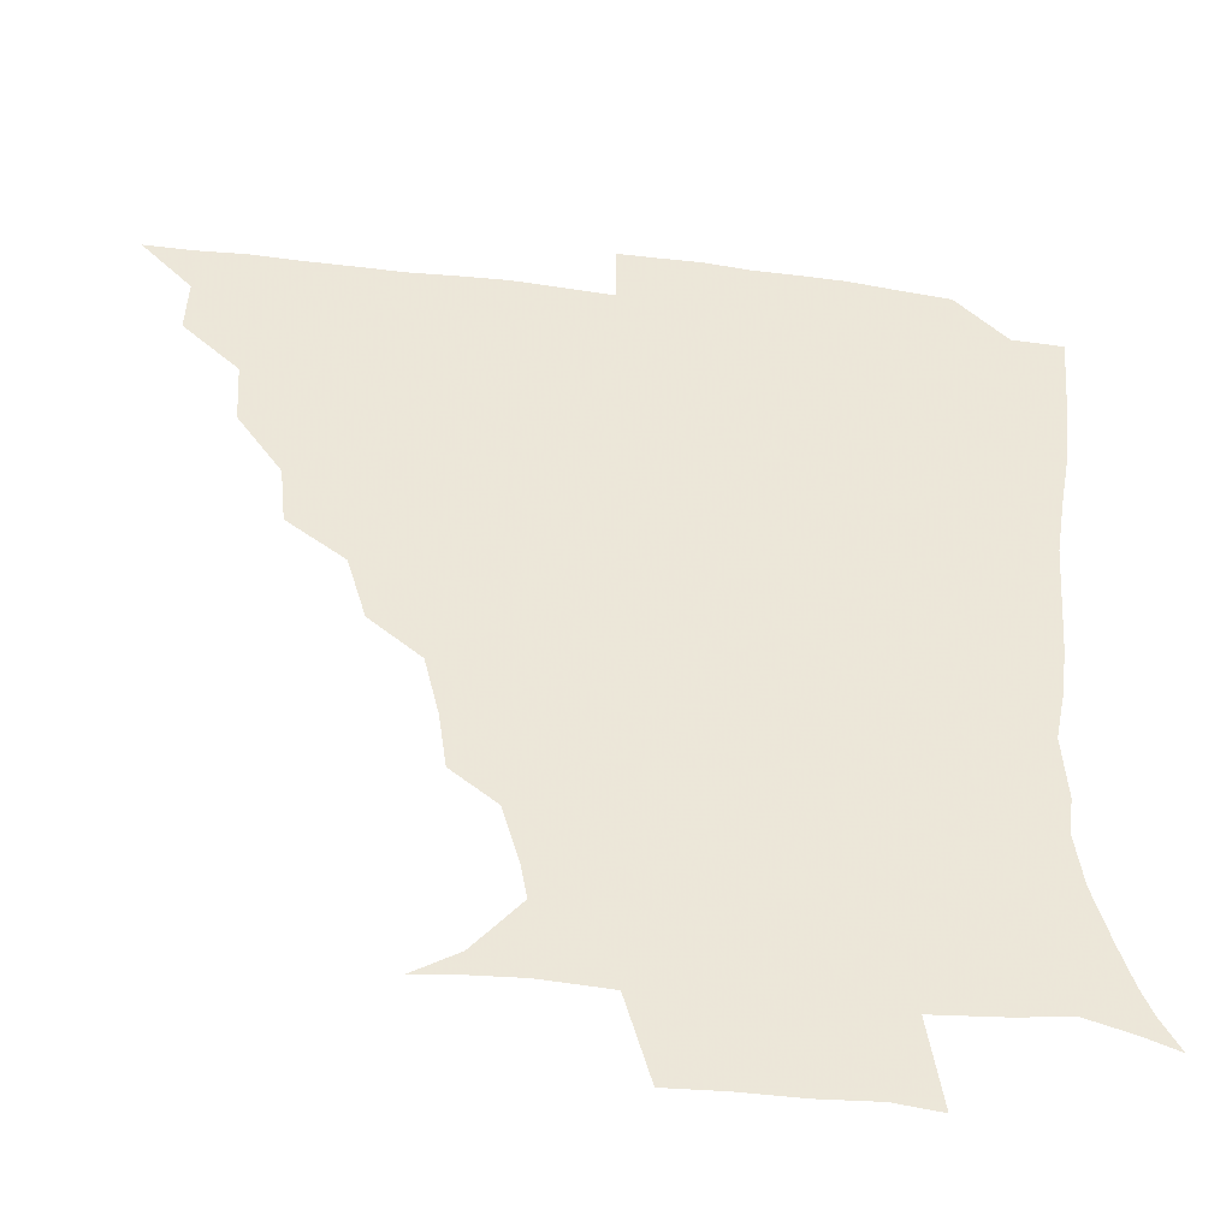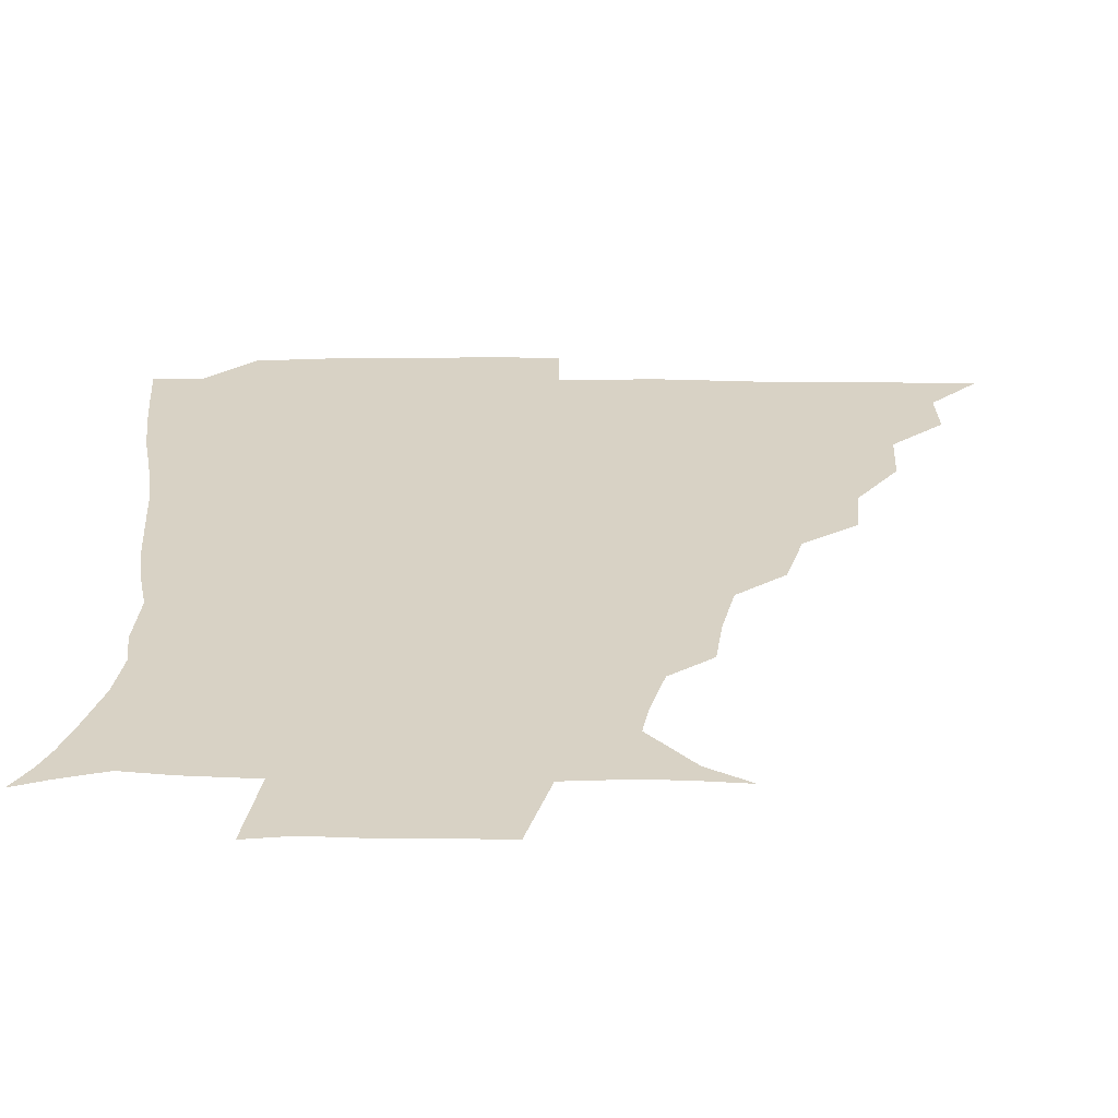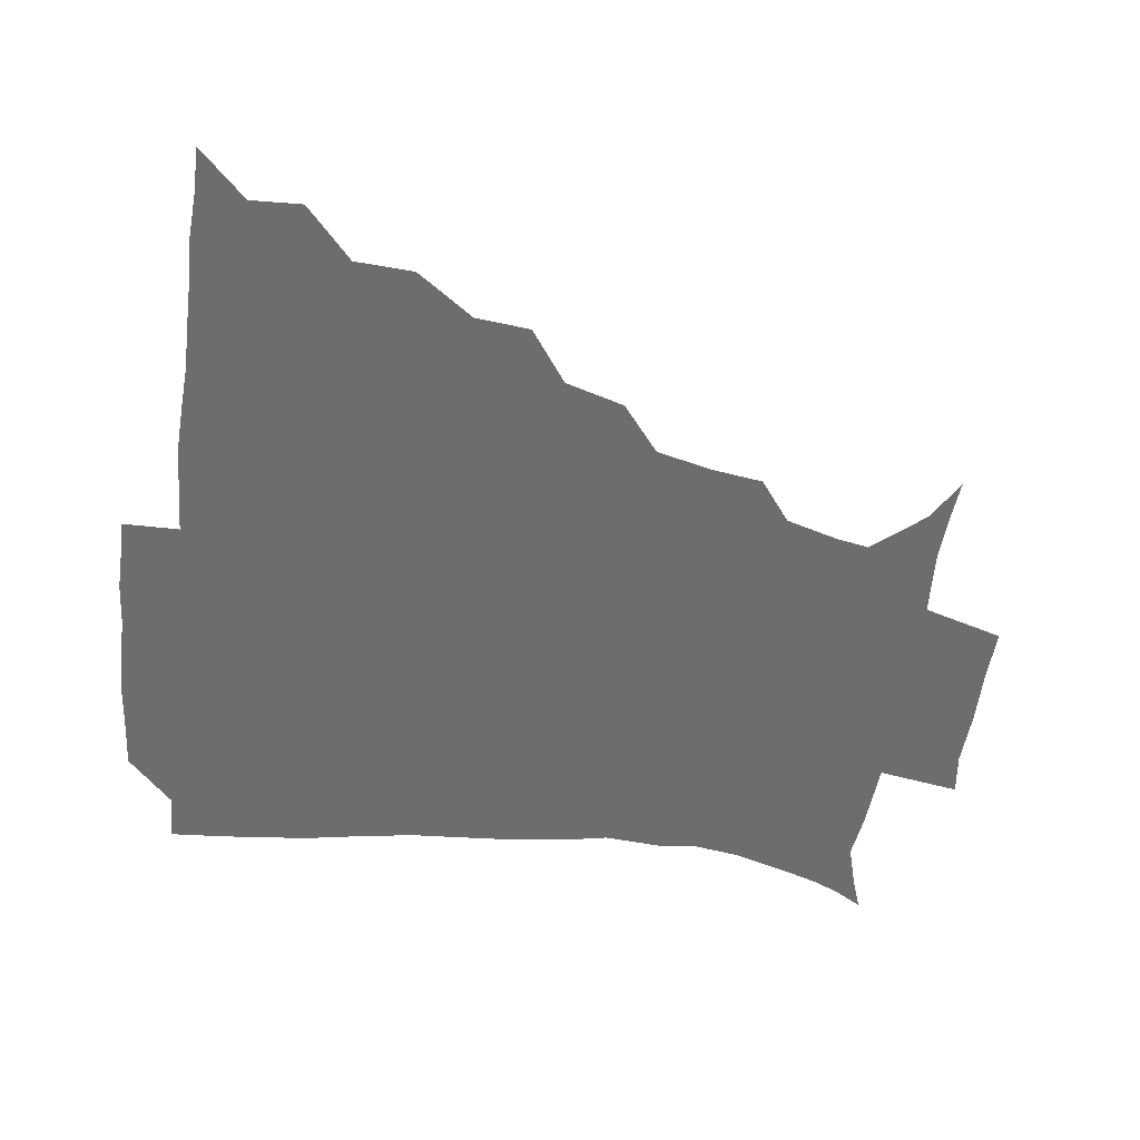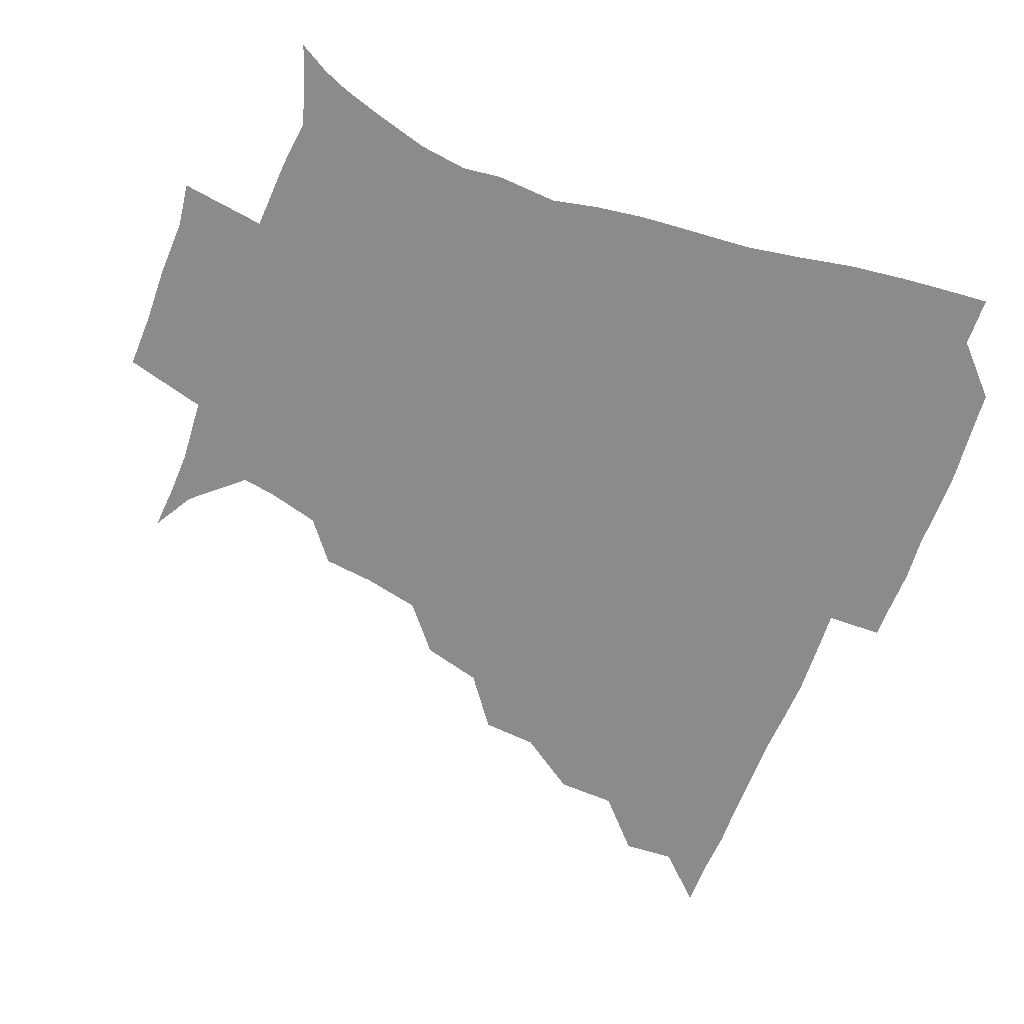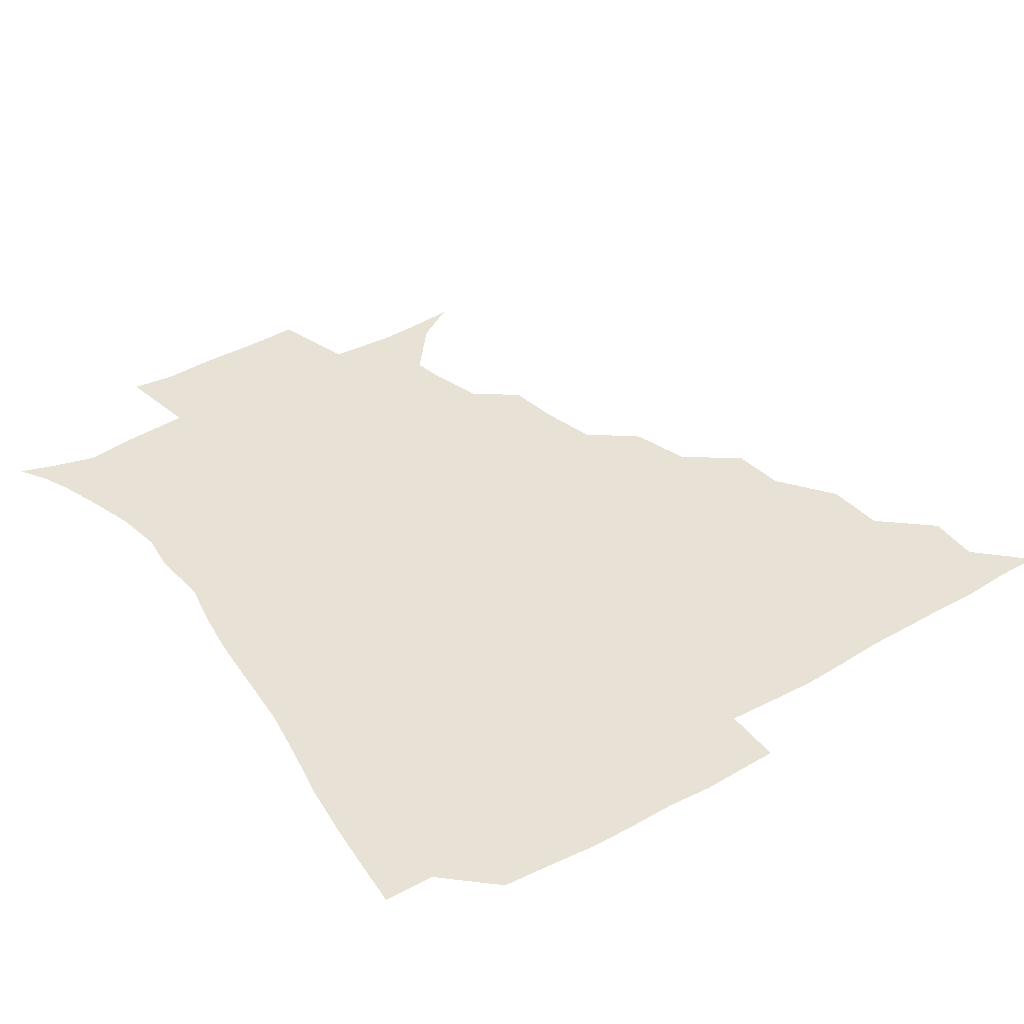
<metadata>
{"format":"obj","ext":"obj","renderer":"f3d","projection":"perspective","resolution":1024,"background":"white","views":[{"elev":-42.9,"azim":-8.2,"up":"+Y"},{"elev":-62.4,"azim":179.6,"up":"+Y"},{"elev":-53.9,"azim":-97.3,"up":"+Z"},{"elev":-63.7,"azim":69.7,"up":"+Z"},{"elev":40.3,"azim":145.2,"up":"+Z"}]}
</metadata>
<code>
v 436.1 390.7 0
v 450.8 358.5 0
v 451.6 375.3 0
v 451.3 390.7 0
v 469 324.2 0
v 467.9 343.4 0
v 467.4 360.4 0
v 466.7 375.6 0
v 466.4 391.7 0
v 484.3 287.5 0
v 482.5 305.5 0
v 484.8 330.4 0
v 483.5 346.3 0
v 482.4 361.1 0
v 481.6 376.2 0
v 481.4 391.3 0
v 507.7 255.8 0
v 501.9 275.1 0
v 500 296.8 0
v 500.7 318 0
v 499.1 332.1 0
v 498.1 346.8 0
v 497.5 361.5 0
v 497.1 376.1 0
v 496.4 391.4 0
v 530.3 208.3 0
v 527.8 225.2 0
v 523.4 243.4 0
v 518.9 265.4 0
v 516.3 285.4 0
v 514.9 301.8 0
v 514.7 319.2 0
v 513.6 333 0
v 512.7 347.1 0
v 512.1 361.5 0
v 511.8 376.2 0
v 511.4 391.3 0
v 523.3 145 0
v 536.9 153.2 0
v 551.2 169.9 0
v 549.2 180.7 0
v 544.2 197.7 0
v 539.8 217.4 0
v 537 236.1 0
v 533.9 250.6 0
v 531.7 273.1 0
v 530.1 287.8 0
v 529.2 303.4 0
v 528.8 319 0
v 528.2 333 0
v 527.2 347 0
v 526.9 361.5 0
v 526.8 376.4 0
v 526.3 392.2 0
v 537.9 146.3 0
v 552.7 159.7 0
v 558.4 173.1 0
v 556.2 189.4 0
v 553.5 210.1 0
v 551 226 0
v 547.8 238.9 0
v 547.1 258.2 0
v 544.9 273.9 0
v 544.2 290 0
v 543.9 305.3 0
v 543.4 319.5 0
v 543.2 333 0
v 543 347.1 0
v 541.8 361.6 0
v 542.2 376.1 0
v 541.2 392.8 0
v 552.5 146.9 0
v 567 164.2 0
v 567.9 179.1 0
v 565.5 197 0
v 565.5 215.1 0
v 562.6 229.2 0
v 561 244.2 0
v 560.5 261.9 0
v 559.2 276.8 0
v 558.6 290.9 0
v 558.2 304.8 0
v 557.4 318.3 0
v 558.9 334.4 0
v 558.1 347.3 0
v 558.4 361 0
v 557.3 376.2 0
v 556.8 392.1 0
v 573.6 145.6 0
v 579 168.6 0
v 578.9 185.3 0
v 576.6 199 0
v 578.4 216.6 0
v 574.4 232.7 0
v 575.2 245.7 0
v 573.6 264.8 0
v 573.1 276.2 0
v 572.7 291.2 0
v 573.3 306.5 0
v 572.5 319.4 0
v 572.8 333.3 0
v 572.5 347.1 0
v 572.6 361.1 0
v 572.6 375.1 0
v 572.4 391.3 0
v 572.6 409.9 0
v 581.4 119.4 0
v 588.5 150.5 0
v 591.7 168.9 0
v 590.2 186 0
v 591 189.9 0
v 588.2 219 0
v 587.5 230.4 0
v 587.5 249.7 0
v 587.4 264 0
v 587.4 278.4 0
v 587.3 292.1 0
v 587.5 306.9 0
v 587.8 320.6 0
v 587.4 333.2 0
v 587.7 347.3 0
v 587.4 361.2 0
v 586.9 375.9 0
v 586.4 392.3 0
v 584.9 410 0
v 599 120 0
v 601.8 150.2 0
v 604.4 170.7 0
v 602.8 186.1 0
v 603.1 204 0
v 600.9 220.8 0
v 602.7 233.2 0
v 600.6 249.4 0
v 601.3 264.1 0
v 601.5 277.6 0
v 601.6 290.6 0
v 601.7 306 0
v 601.9 319.6 0
v 602.3 333.7 0
v 602.3 347.3 0
v 602.3 361.1 0
v 601.6 376.1 0
v 600.8 391.8 0
v 598.2 410.3 0
v 617.4 119.8 0
v 615.6 150.3 0
v 616.2 171.4 0
v 616.8 189.4 0
v 615.3 204.7 0
v 614.6 219 0
v 614.3 235.5 0
v 615.1 248.6 0
v 614.6 264 0
v 615.3 277.9 0
v 615.8 292.3 0
v 616.2 306.3 0
v 616.7 320.7 0
v 616.9 334 0
v 617 347.4 0
v 617 361.4 0
v 616.6 375.8 0
v 616 390.5 0
v 612.7 409.1 0
v 635.5 120.6 0
v 631 146.8 0
v 628.3 170.4 0
v 629.3 189 0
v 626.8 205.1 0
v 627.6 221.7 0
v 627.9 233.4 0
v 627.9 249.6 0
v 628.1 263.7 0
v 629 278.6 0
v 629.8 291.6 0
v 630.4 306.4 0
v 630.7 320.6 0
v 631.2 333.6 0
v 632.4 347.9 0
v 632.7 361.4 0
v 631.8 375.6 0
v 630.9 390.3 0
v 627 409.2 0
v 649.7 118.9 0
v 645.4 146 0
v 641.4 168.7 0
v 640.5 190.4 0
v 640.2 204.5 0
v 640.3 218.8 0
v 640.5 232.8 0
v 640.8 247.5 0
v 641.6 261.3 0
v 642.5 276.4 0
v 643.1 291.4 0
v 643.7 307.9 0
v 644.8 320.2 0
v 645.3 332.7 0
v 646.7 348.6 0
v 647.1 361.7 0
v 646.9 375.2 0
v 646.6 388.8 0
v 641.6 408.9 0
v 668.1 147.4 0
v 657.1 167.5 0
v 653.1 186.4 0
v 651.8 202.5 0
v 651.7 218.2 0
v 652.5 231.6 0
v 653.3 245.6 0
v 654.6 258.4 0
v 654.8 275.7 0
v 655.8 291.9 0
v 657.1 305.7 0
v 658.4 320.4 0
v 659.6 333.9 0
v 660.5 348.2 0
v 661.2 361.9 0
v 661.4 375.4 0
v 660.8 389.5 0
v 657.2 407.4 0
v 683.2 149.3 0
v 673.1 164.8 0
v 666.1 183.2 0
v 664.9 196.8 0
v 662.9 213.9 0
v 663.6 228 0
v 664.6 242.4 0
v 666 256.7 0
v 666.9 272.9 0
v 667.9 289 0
v 669.9 302.8 0
v 671 320 0
v 673.1 332.9 0
v 674.3 348.2 0
v 675.3 361.8 0
v 675.9 375.6 0
v 675 390.5 0
v 673.3 406 0
v 697.9 145.2 0
v 688.1 159.9 0
v 680.5 177.1 0
v 677.4 191.4 0
v 674.4 207.5 0
v 674.6 220.9 0
v 676.3 233.8 0
v 676.7 250.2 0
v 677.8 267.8 0
v 679.9 282.6 0
v 681.5 298.6 0
v 682.9 316.2 0
v 686.2 329.7 0
v 687.4 347 0
v 689.5 361 0
v 690.4 375.7 0
v 689.5 390.7 0
v 708.9 141.2 0
v 703.2 150.7 0
v 699.6 159 0
v 695.2 172 0
v 690.2 189.1 0
v 687.8 204.7 0
v 689.2 217.1 0
v 687.7 236.8 0
v 690.7 251.5 0
v 692.8 267.7 0
v 694 285.8 0
v 695.3 305.4 0
v 698.2 323.9 0
v 701.3 341 0
v 703.4 359.7 0
v 704.7 375.5 0
v 705.7 390.3 0
v 721 391 0
f 3 4 1
f 6 7 2
f 2 7 3
f 7 8 3
f 3 8 4
f 8 9 4
f 11 12 5
f 5 12 6
f 12 13 6
f 6 13 7
f 13 14 7
f 7 14 8
f 14 15 8
f 8 15 9
f 15 16 9
f 18 19 10
f 10 19 11
f 19 20 11
f 11 20 12
f 20 21 12
f 12 21 13
f 21 22 13
f 13 22 14
f 22 23 14
f 14 23 15
f 23 24 15
f 15 24 16
f 24 25 16
f 28 29 17
f 17 29 18
f 29 30 18
f 18 30 19
f 30 31 19
f 19 31 20
f 31 32 20
f 20 32 21
f 32 33 21
f 21 33 22
f 33 34 22
f 22 34 23
f 34 35 23
f 23 35 24
f 35 36 24
f 24 36 25
f 36 37 25
f 42 43 26
f 26 43 27
f 43 44 27
f 27 44 28
f 44 45 28
f 28 45 29
f 45 46 29
f 29 46 30
f 46 47 30
f 30 47 31
f 47 48 31
f 31 48 32
f 48 49 32
f 32 49 33
f 49 50 33
f 33 50 34
f 50 51 34
f 34 51 35
f 51 52 35
f 35 52 36
f 52 53 36
f 36 53 37
f 53 54 37
f 38 55 39
f 55 56 39
f 39 56 40
f 56 57 40
f 40 57 41
f 57 58 41
f 41 58 42
f 58 59 42
f 42 59 43
f 59 60 43
f 43 60 44
f 60 61 44
f 44 61 45
f 61 62 45
f 45 62 46
f 62 63 46
f 46 63 47
f 63 64 47
f 47 64 48
f 64 65 48
f 48 65 49
f 65 66 49
f 49 66 50
f 66 67 50
f 50 67 51
f 67 68 51
f 51 68 52
f 68 69 52
f 52 69 53
f 69 70 53
f 53 70 54
f 70 71 54
f 55 72 56
f 72 73 56
f 56 73 57
f 73 74 57
f 57 74 58
f 74 75 58
f 58 75 59
f 75 76 59
f 59 76 60
f 76 77 60
f 60 77 61
f 77 78 61
f 61 78 62
f 78 79 62
f 62 79 63
f 79 80 63
f 63 80 64
f 80 81 64
f 64 81 65
f 81 82 65
f 65 82 66
f 82 83 66
f 66 83 67
f 83 84 67
f 67 84 68
f 84 85 68
f 68 85 69
f 85 86 69
f 69 86 70
f 86 87 70
f 70 87 71
f 87 88 71
f 72 89 73
f 89 90 73
f 73 90 74
f 90 91 74
f 74 91 75
f 91 92 75
f 75 92 76
f 92 93 76
f 76 93 77
f 93 94 77
f 77 94 78
f 94 95 78
f 78 95 79
f 95 96 79
f 79 96 80
f 96 97 80
f 80 97 81
f 97 98 81
f 81 98 82
f 98 99 82
f 82 99 83
f 99 100 83
f 83 100 84
f 100 101 84
f 84 101 85
f 101 102 85
f 85 102 86
f 102 103 86
f 86 103 87
f 103 104 87
f 87 104 88
f 104 105 88
f 107 108 89
f 89 108 90
f 108 109 90
f 90 109 91
f 109 110 91
f 91 110 92
f 110 111 92
f 92 111 93
f 111 112 93
f 93 112 94
f 112 113 94
f 94 113 95
f 113 114 95
f 95 114 96
f 114 115 96
f 96 115 97
f 115 116 97
f 97 116 98
f 116 117 98
f 98 117 99
f 117 118 99
f 99 118 100
f 118 119 100
f 100 119 101
f 119 120 101
f 101 120 102
f 120 121 102
f 102 121 103
f 121 122 103
f 103 122 104
f 122 123 104
f 104 123 105
f 123 124 105
f 105 124 106
f 124 125 106
f 107 126 108
f 126 127 108
f 108 127 109
f 127 128 109
f 109 128 110
f 128 129 110
f 110 129 111
f 129 130 111
f 111 130 112
f 130 131 112
f 112 131 113
f 131 132 113
f 113 132 114
f 132 133 114
f 114 133 115
f 133 134 115
f 115 134 116
f 134 135 116
f 116 135 117
f 135 136 117
f 117 136 118
f 136 137 118
f 118 137 119
f 137 138 119
f 119 138 120
f 138 139 120
f 120 139 121
f 139 140 121
f 121 140 122
f 140 141 122
f 122 141 123
f 141 142 123
f 123 142 124
f 142 143 124
f 124 143 125
f 143 144 125
f 126 145 127
f 145 146 127
f 127 146 128
f 146 147 128
f 128 147 129
f 147 148 129
f 129 148 130
f 148 149 130
f 130 149 131
f 149 150 131
f 131 150 132
f 150 151 132
f 132 151 133
f 151 152 133
f 133 152 134
f 152 153 134
f 134 153 135
f 153 154 135
f 135 154 136
f 154 155 136
f 136 155 137
f 155 156 137
f 137 156 138
f 156 157 138
f 138 157 139
f 157 158 139
f 139 158 140
f 158 159 140
f 140 159 141
f 159 160 141
f 141 160 142
f 160 161 142
f 142 161 143
f 161 162 143
f 143 162 144
f 162 163 144
f 145 164 146
f 164 165 146
f 146 165 147
f 165 166 147
f 147 166 148
f 166 167 148
f 148 167 149
f 167 168 149
f 149 168 150
f 168 169 150
f 150 169 151
f 169 170 151
f 151 170 152
f 170 171 152
f 152 171 153
f 171 172 153
f 153 172 154
f 172 173 154
f 154 173 155
f 173 174 155
f 155 174 156
f 174 175 156
f 156 175 157
f 175 176 157
f 157 176 158
f 176 177 158
f 158 177 159
f 177 178 159
f 159 178 160
f 178 179 160
f 160 179 161
f 179 180 161
f 161 180 162
f 180 181 162
f 162 181 163
f 181 182 163
f 164 183 165
f 183 184 165
f 165 184 166
f 184 185 166
f 166 185 167
f 185 186 167
f 167 186 168
f 186 187 168
f 168 187 169
f 187 188 169
f 169 188 170
f 188 189 170
f 170 189 171
f 189 190 171
f 171 190 172
f 190 191 172
f 172 191 173
f 191 192 173
f 173 192 174
f 192 193 174
f 174 193 175
f 193 194 175
f 175 194 176
f 194 195 176
f 176 195 177
f 195 196 177
f 177 196 178
f 196 197 178
f 178 197 179
f 197 198 179
f 179 198 180
f 198 199 180
f 180 199 181
f 199 200 181
f 181 200 182
f 200 201 182
f 184 202 185
f 202 203 185
f 185 203 186
f 203 204 186
f 186 204 187
f 204 205 187
f 187 205 188
f 205 206 188
f 188 206 189
f 206 207 189
f 189 207 190
f 207 208 190
f 190 208 191
f 208 209 191
f 191 209 192
f 209 210 192
f 192 210 193
f 210 211 193
f 193 211 194
f 211 212 194
f 194 212 195
f 212 213 195
f 195 213 196
f 213 214 196
f 196 214 197
f 214 215 197
f 197 215 198
f 215 216 198
f 198 216 199
f 216 217 199
f 199 217 200
f 217 218 200
f 200 218 201
f 218 219 201
f 202 220 203
f 220 221 203
f 203 221 204
f 221 222 204
f 204 222 205
f 222 223 205
f 205 223 206
f 223 224 206
f 206 224 207
f 224 225 207
f 207 225 208
f 225 226 208
f 208 226 209
f 226 227 209
f 209 227 210
f 227 228 210
f 210 228 211
f 228 229 211
f 211 229 212
f 229 230 212
f 212 230 213
f 230 231 213
f 213 231 214
f 231 232 214
f 214 232 215
f 232 233 215
f 215 233 216
f 233 234 216
f 216 234 217
f 234 235 217
f 217 235 218
f 235 236 218
f 218 236 219
f 236 237 219
f 220 238 221
f 238 239 221
f 221 239 222
f 239 240 222
f 222 240 223
f 240 241 223
f 223 241 224
f 241 242 224
f 224 242 225
f 242 243 225
f 225 243 226
f 243 244 226
f 226 244 227
f 244 245 227
f 227 245 228
f 245 246 228
f 228 246 229
f 246 247 229
f 229 247 230
f 247 248 230
f 230 248 231
f 248 249 231
f 231 249 232
f 249 250 232
f 232 250 233
f 250 251 233
f 233 251 234
f 251 252 234
f 234 252 235
f 252 253 235
f 235 253 236
f 253 254 236
f 236 254 237
f 238 255 239
f 255 256 239
f 239 256 240
f 256 257 240
f 240 257 241
f 257 258 241
f 241 258 242
f 258 259 242
f 242 259 243
f 259 260 243
f 243 260 244
f 260 261 244
f 244 261 245
f 261 262 245
f 245 262 246
f 262 263 246
f 246 263 247
f 263 264 247
f 247 264 248
f 264 265 248
f 248 265 249
f 265 266 249
f 249 266 250
f 266 267 250
f 250 267 251
f 267 268 251
f 251 268 252
f 268 269 252
f 252 269 253
f 269 270 253
f 253 270 254
f 270 271 254

</code>
